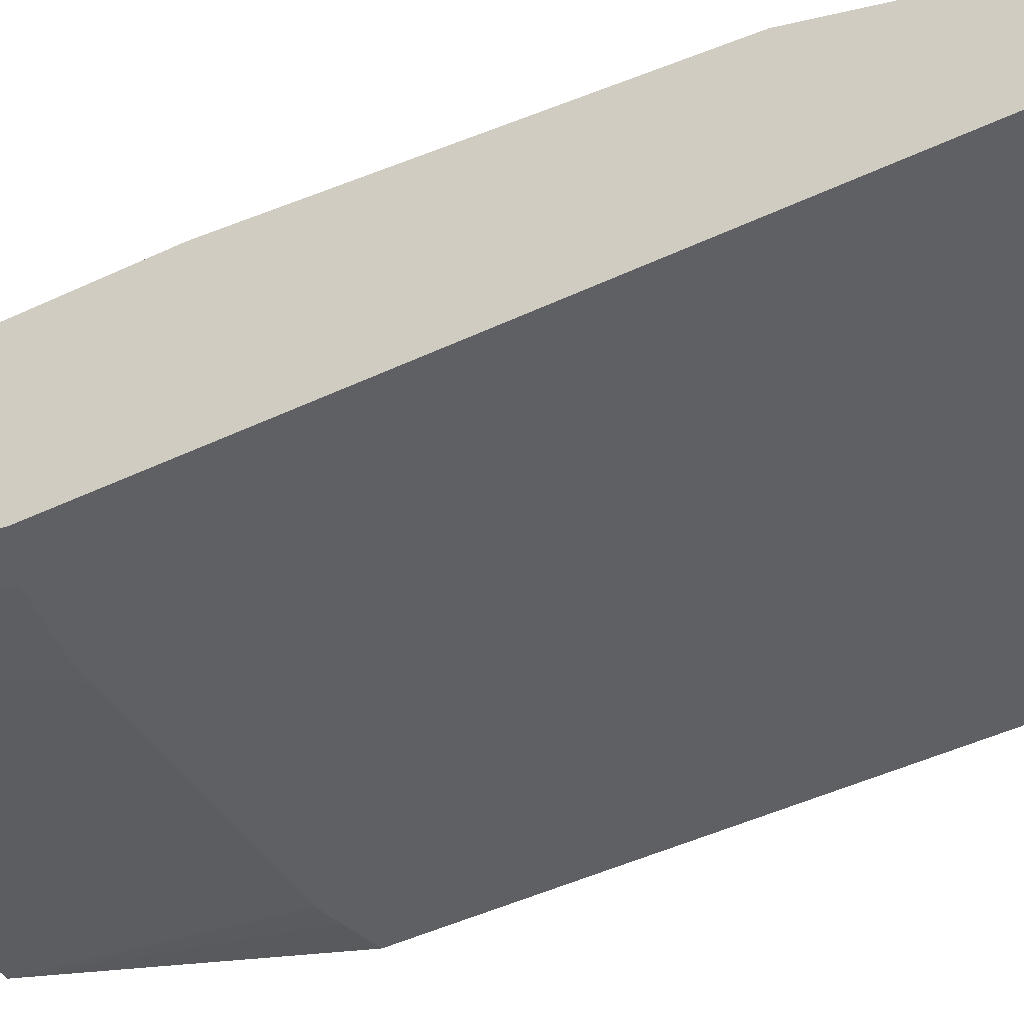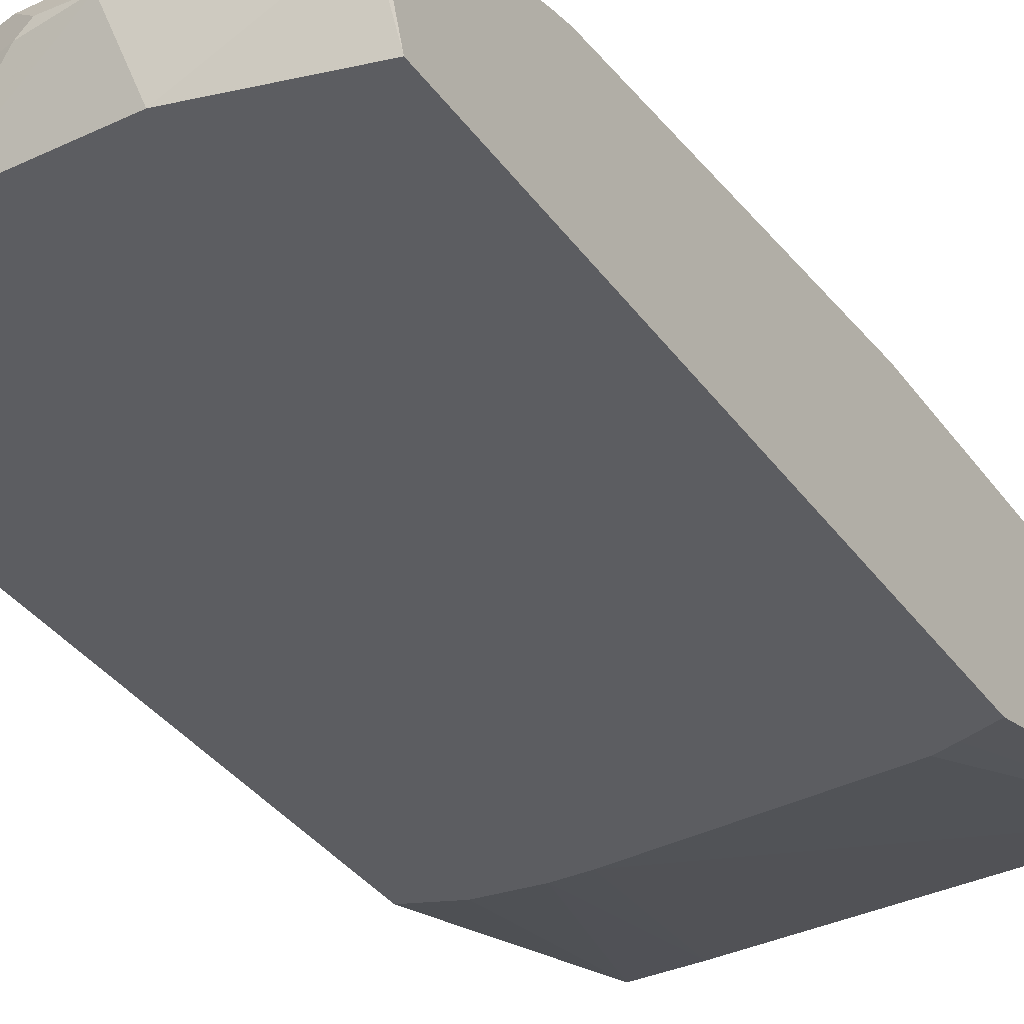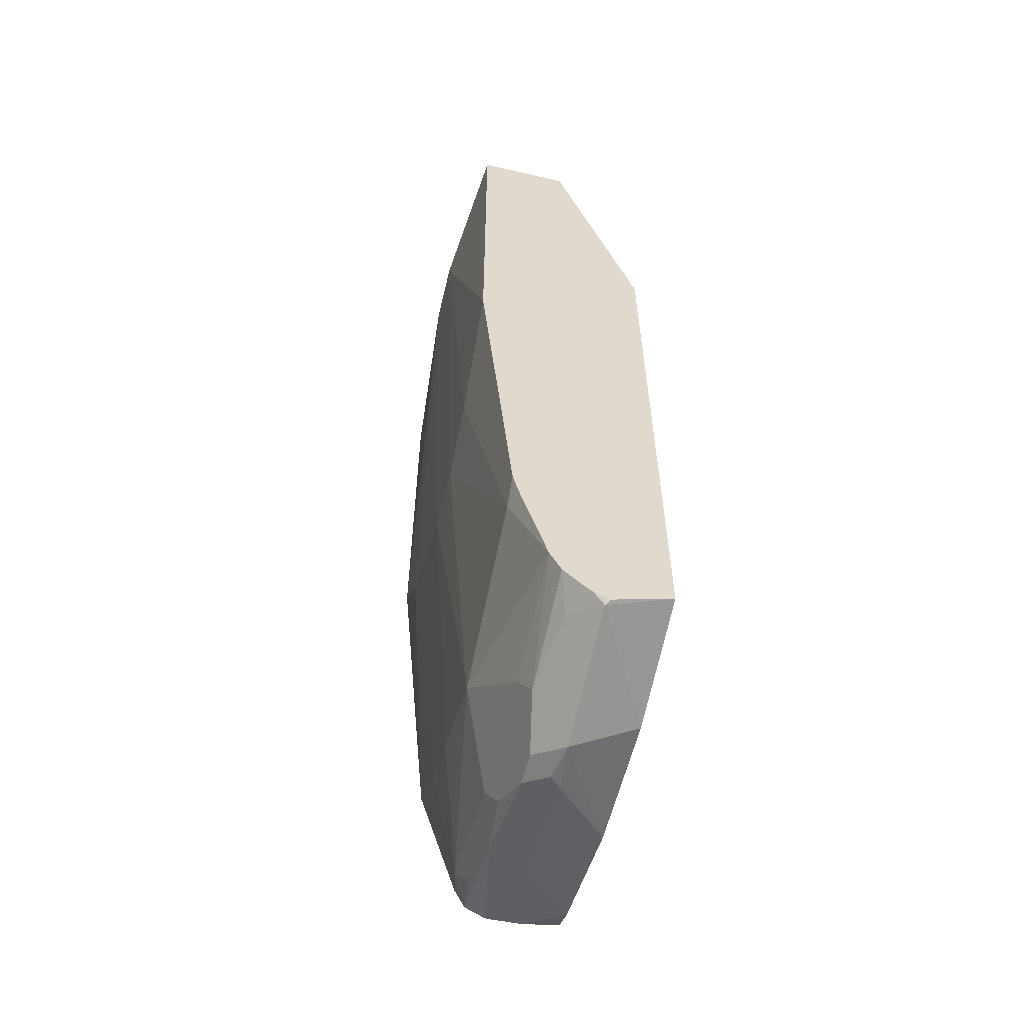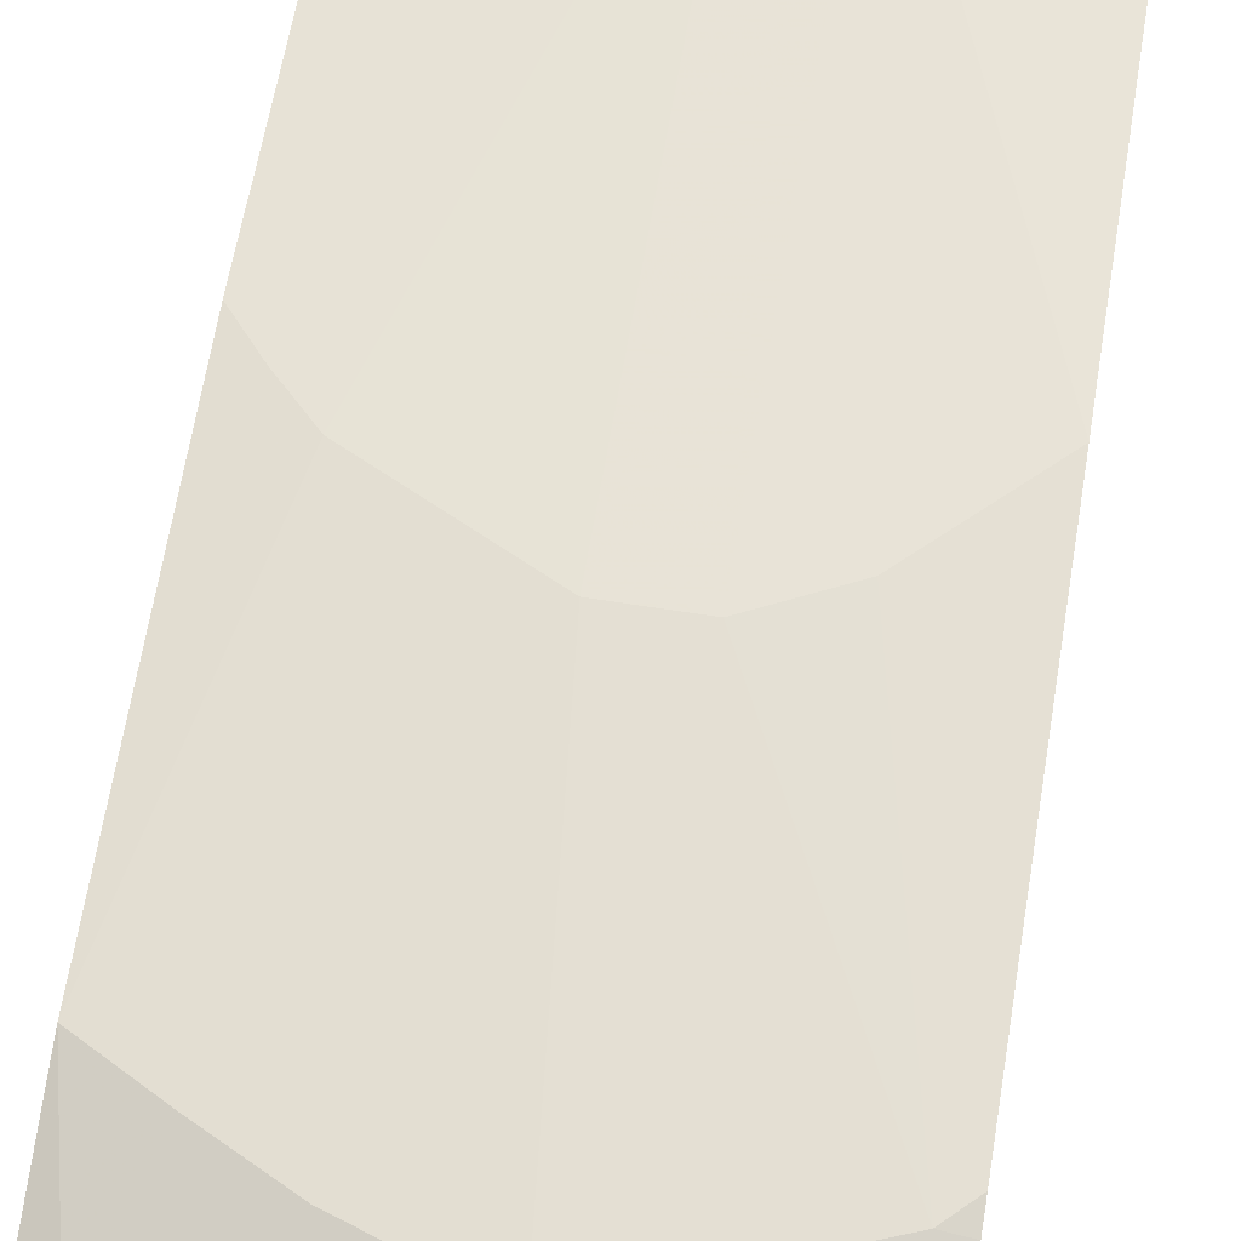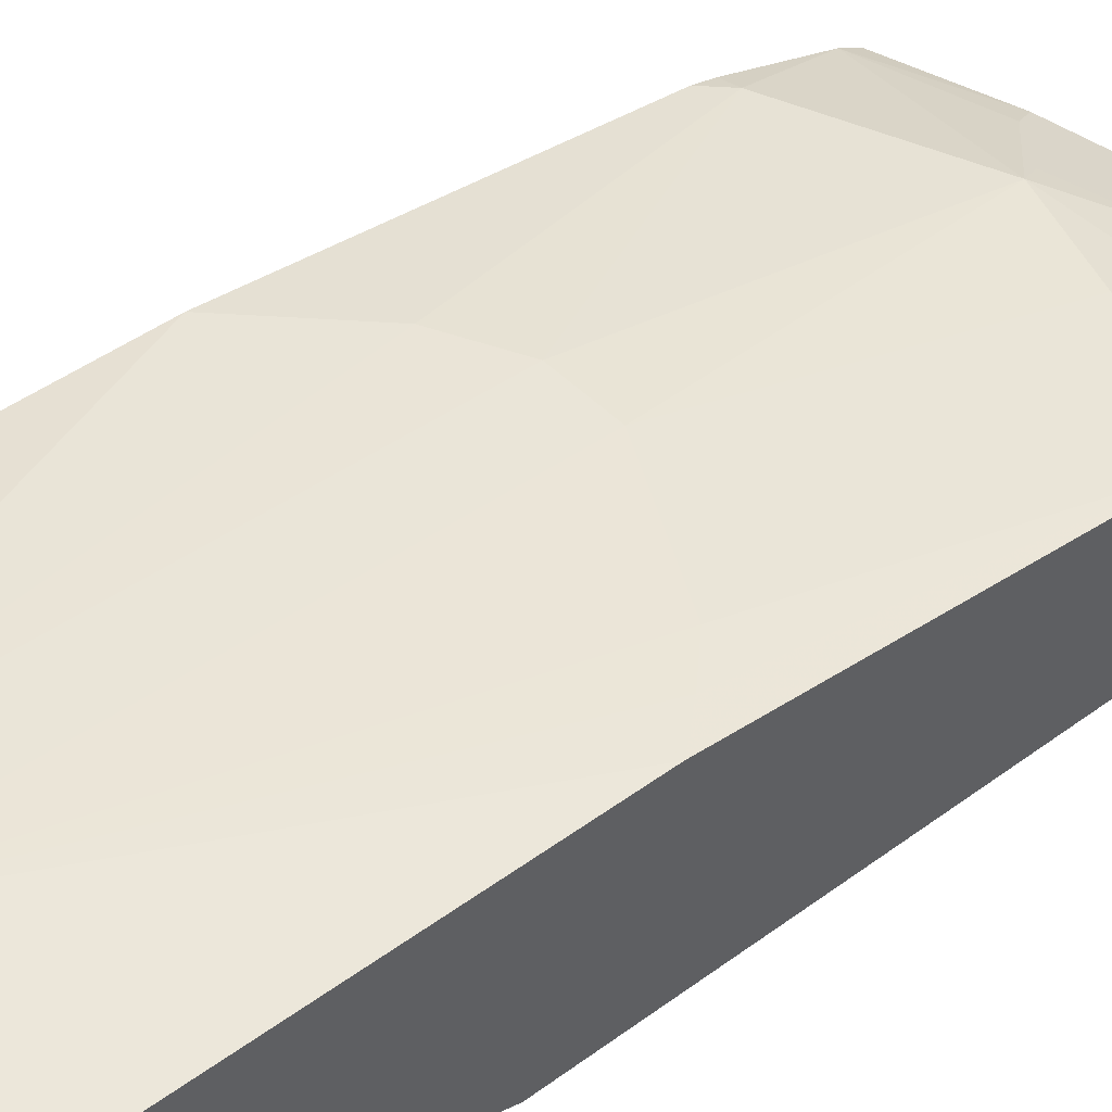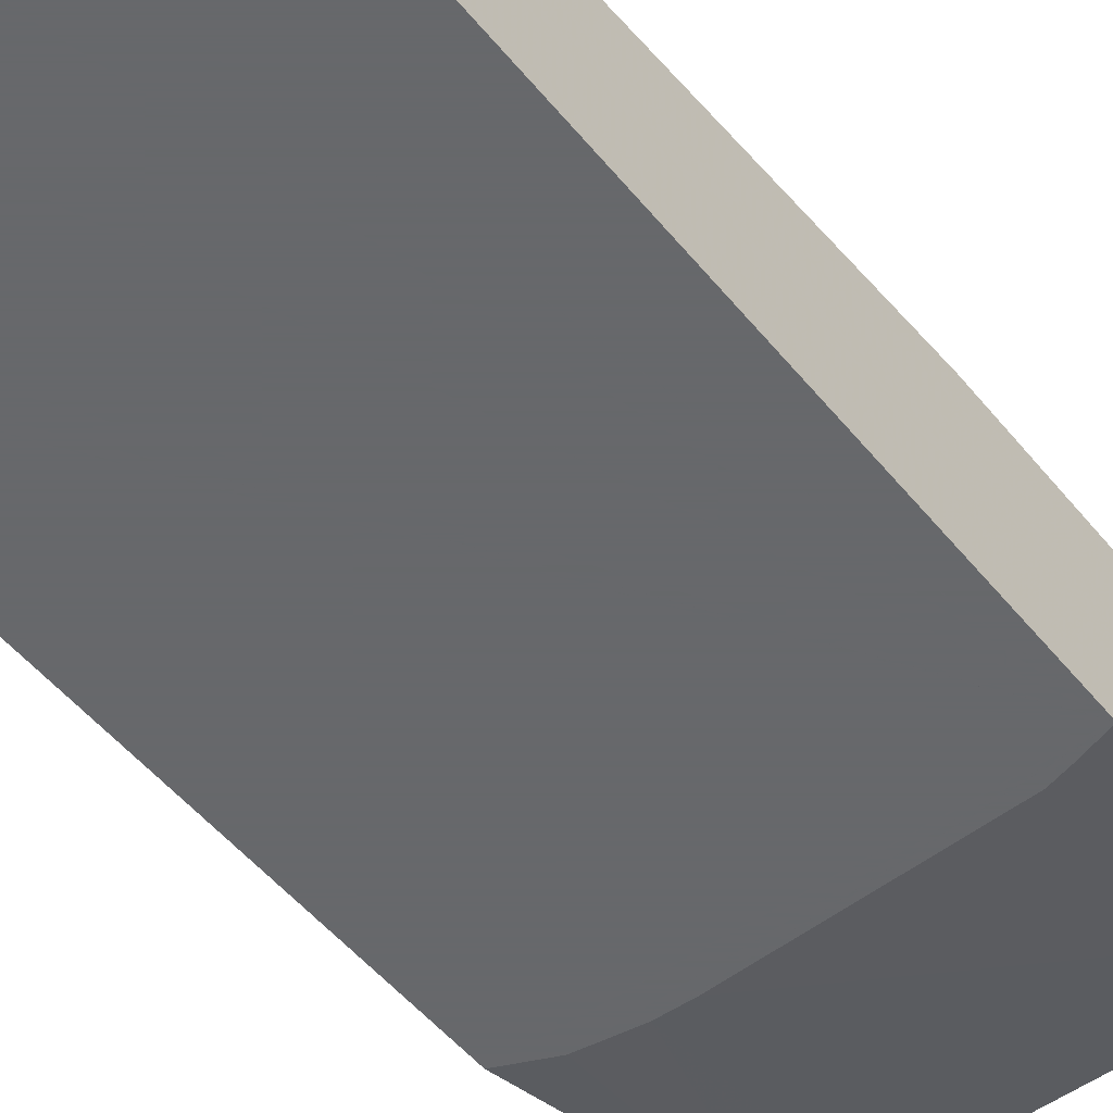
<metadata>
{"format":"obj","ext":"obj","renderer":"f3d","projection":"perspective","resolution":1024,"background":"white","views":[{"elev":-45.1,"azim":118.8,"up":"+Y"},{"elev":-36.7,"azim":-148.6,"up":"+Y"},{"elev":-58.3,"azim":-103.4,"up":"+Z"},{"elev":60.6,"azim":-170.6,"up":"+Y"},{"elev":45.0,"azim":49.5,"up":"+Y"},{"elev":-52.3,"azim":-141.8,"up":"+Y"}]}
</metadata>
<code>
v -0.1177 0.06499 -0.3352
v 0.1044 0.06499 -0.3352
v -0.1177 0.1253 -0.3352
v -0.1177 0.0121 -0.5162
v -0.0968 0.0121 -0.5101
v -0.0835 0.0121 -0.5068
v 0.0633 0.0121 -0.5018
v 0.1434 0.06576 -0.3352
v 0.08349 0.0121 -0.5024
v -0.0197 0.1351 -0.3352
v -0.1177 0.1253 -0.5922
v -0.1177 0.0121 -0.9186
v 0.1434 0.1253 -0.3352
v 0.1165 0.0121 -0.5076
v 0.1434 0.0121 -0.52
v 0.02204 0.1351 -0.3352
v -0.02088 0.1253 -0.6681
v -0.06262 0.1253 -0.6472
v -0.0835 0.1253 -0.6264
v -0.1044 0.1253 -0.6056
v -0.1177 0.1044 -0.8218
v -0.1177 0.04931 -0.9322
v -0.1148 0.0522 -0.9343
v -0.04174 0.0121 -0.9395
v 0.1434 0.1253 -0.5847
v 0.1434 0.0121 -0.9096
v 0.1253 0.1253 -0.6056
v 0.1044 0.1253 -0.6264
v 0.02087 0.1253 -0.6681
v 7.82e-06 0.1044 -0.8769
v -0.1044 0.1044 -0.8351
v -0.1177 0.1014 -0.8351
v -0.1177 0.0522 -0.9315
v -0.1177 0.05961 -0.9277
v -0.1113 0.05568 -0.9326
v -0.03131 0.0522 -0.9552
v 0.04175 0.0121 -0.9395
v 0.1434 0.1044 -0.8143
v 0.1428 0.0121 -0.9099
v 0.1434 0.03675 -0.9142
v 0.1044 0.1044 -0.8351
v 0.06263 0.1044 -0.856
v 0.1253 0.08352 -0.8978
v 0.04175 0.08352 -0.9186
v -0.006945 0.09744 -0.8908
v -0.04174 0.08352 -0.9186
v -0.1177 0.08352 -0.8978
v -0.1177 0.06401 -0.9242
v -0.09743 0.06961 -0.9256
v -0.04871 0.07655 -0.9326
v -0.02783 0.05568 -0.9535
v -0.006945 0.05568 -0.9535
v 7.82e-06 0.04872 -0.9535
v 0.1253 0.0121 -0.9186
v 0.1434 0.07966 -0.895
v 0.1374 0.0121 -0.9126
v 0.08349 0.04872 -0.9326
v 0.1434 0.05494 -0.9148
v 0.1434 0.07309 -0.9082
v 0.1183 0.07655 -0.9117
v 0.0348 0.07655 -0.9326
v 0.006961 0.06961 -0.9465
v -0.0139 0.06961 -0.9465
v -0.1177 0.07973 -0.9054
v -0.1177 0.07655 -0.9117
v 0.02434 0.06613 -0.943
v 0.1079 0.06613 -0.9222
v 0.1427 0.05917 -0.9152
v 0.1434 0.0599 -0.9148
v 0.07306 0.07309 -0.9291
v 0.09047 0.06961 -0.9256
f 1 2 8
f 41 43 42
f 40 57 58
f 40 54 57
f 40 56 54
f 39 56 40
f 38 43 41
f 38 55 43
f 37 53 54
f 36 53 37
f 36 51 52
f 35 49 50
f 35 50 51
f 34 49 35
f 34 48 49
f 31 47 32
f 30 47 31
f 30 46 47
f 23 51 36
f 23 36 24
f 24 36 37
f 25 38 27
f 26 39 40
f 27 38 28
f 43 55 59
f 28 38 41
f 28 42 29
f 29 42 30
f 30 42 43
f 30 43 44
f 30 44 45
f 30 45 46
f 28 41 42
f 23 35 51
f 43 59 60
f 43 61 44
f 69 71 70
f 67 71 69
f 62 67 66
f 62 71 67
f 62 70 71
f 61 70 62
f 60 70 61
f 59 70 60
f 59 69 70
f 58 68 69
f 57 69 68
f 57 67 69
f 57 68 58
f 53 57 54
f 52 57 53
f 52 67 57
f 52 66 67
f 44 61 45
f 45 61 62
f 45 62 63
f 45 63 50
f 45 50 46
f 46 50 47
f 43 60 61
f 47 50 64
f 49 65 50
f 50 63 51
f 50 65 64
f 51 63 62
f 51 62 52
f 52 62 66
f 48 65 49
f 23 34 35
f 36 52 53
f 22 33 23
f 4 15 14
f 4 26 15
f 4 39 26
f 4 56 39
f 4 54 56
f 4 37 54
f 4 24 37
f 4 12 24
f 3 10 11
f 2 9 8
f 2 7 9
f 1 7 2
f 1 6 7
f 1 5 6
f 1 4 5
f 1 12 4
f 1 22 12
f 1 8 13
f 1 13 16
f 1 16 10
f 1 10 3
f 1 3 11
f 1 11 21
f 4 14 9
f 1 21 32
f 1 47 64
f 23 33 34
f 1 65 48
f 1 48 34
f 1 34 33
f 1 33 22
f 1 32 47
f 4 9 7
f 1 64 65
f 4 6 5
f 11 20 21
f 12 22 23
f 12 23 24
f 13 25 16
f 16 25 27
f 16 27 28
f 10 20 11
f 16 28 29
f 17 31 18
f 18 31 21
f 18 21 19
f 19 21 20
f 21 31 32
f 4 7 6
f 17 29 30
f 10 19 20
f 17 30 31
f 10 17 18
f 8 9 14
f 10 18 19
f 8 14 15
f 8 15 26
f 8 40 58
f 8 58 69
f 8 69 59
f 8 26 40
f 8 55 38
f 8 38 25
f 8 25 13
f 10 16 29
f 10 29 17
f 8 59 55

</code>
